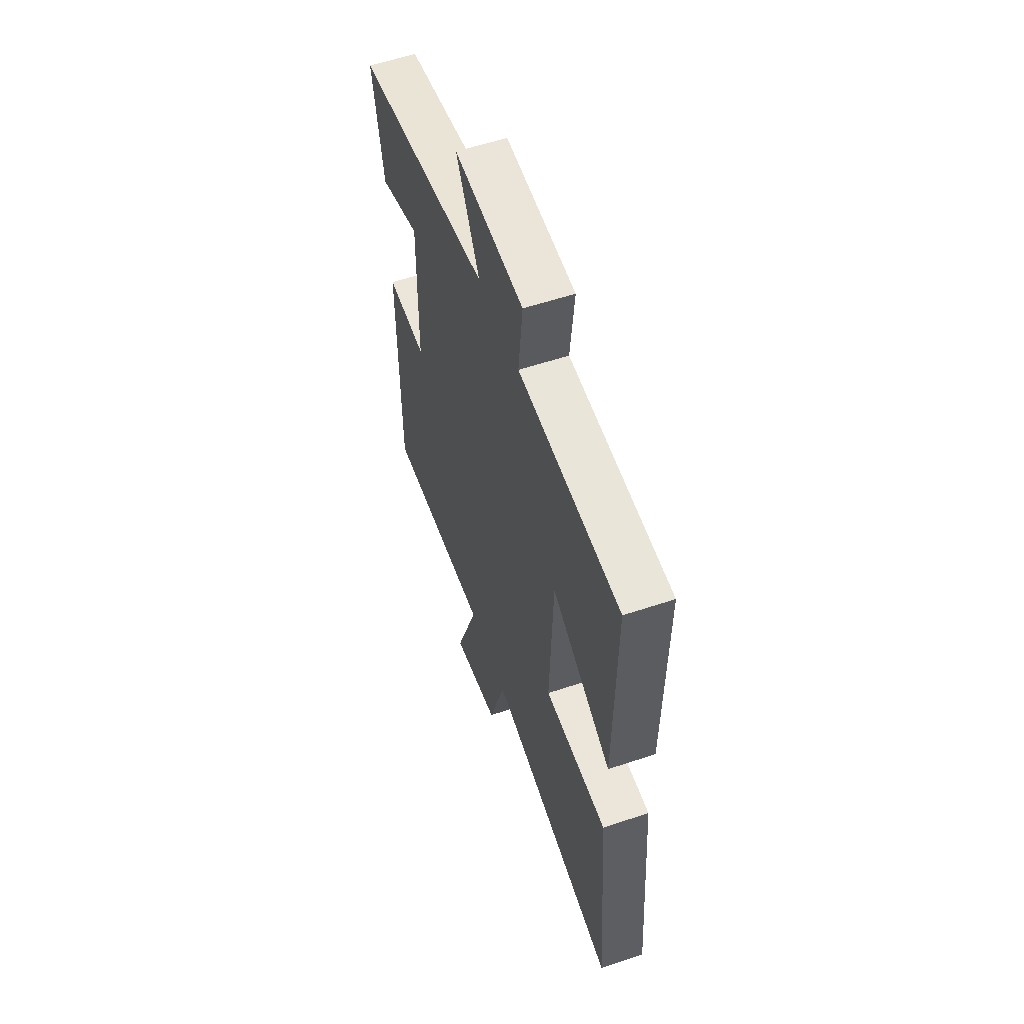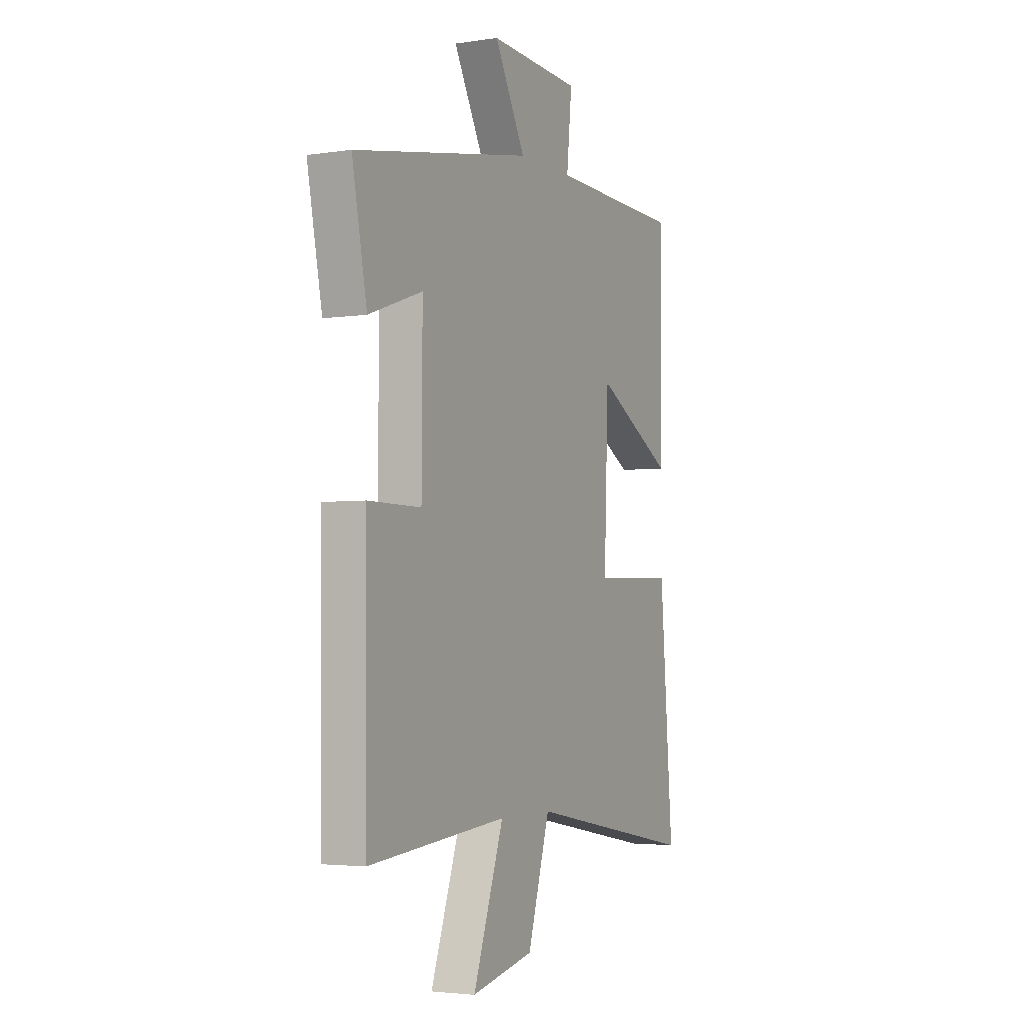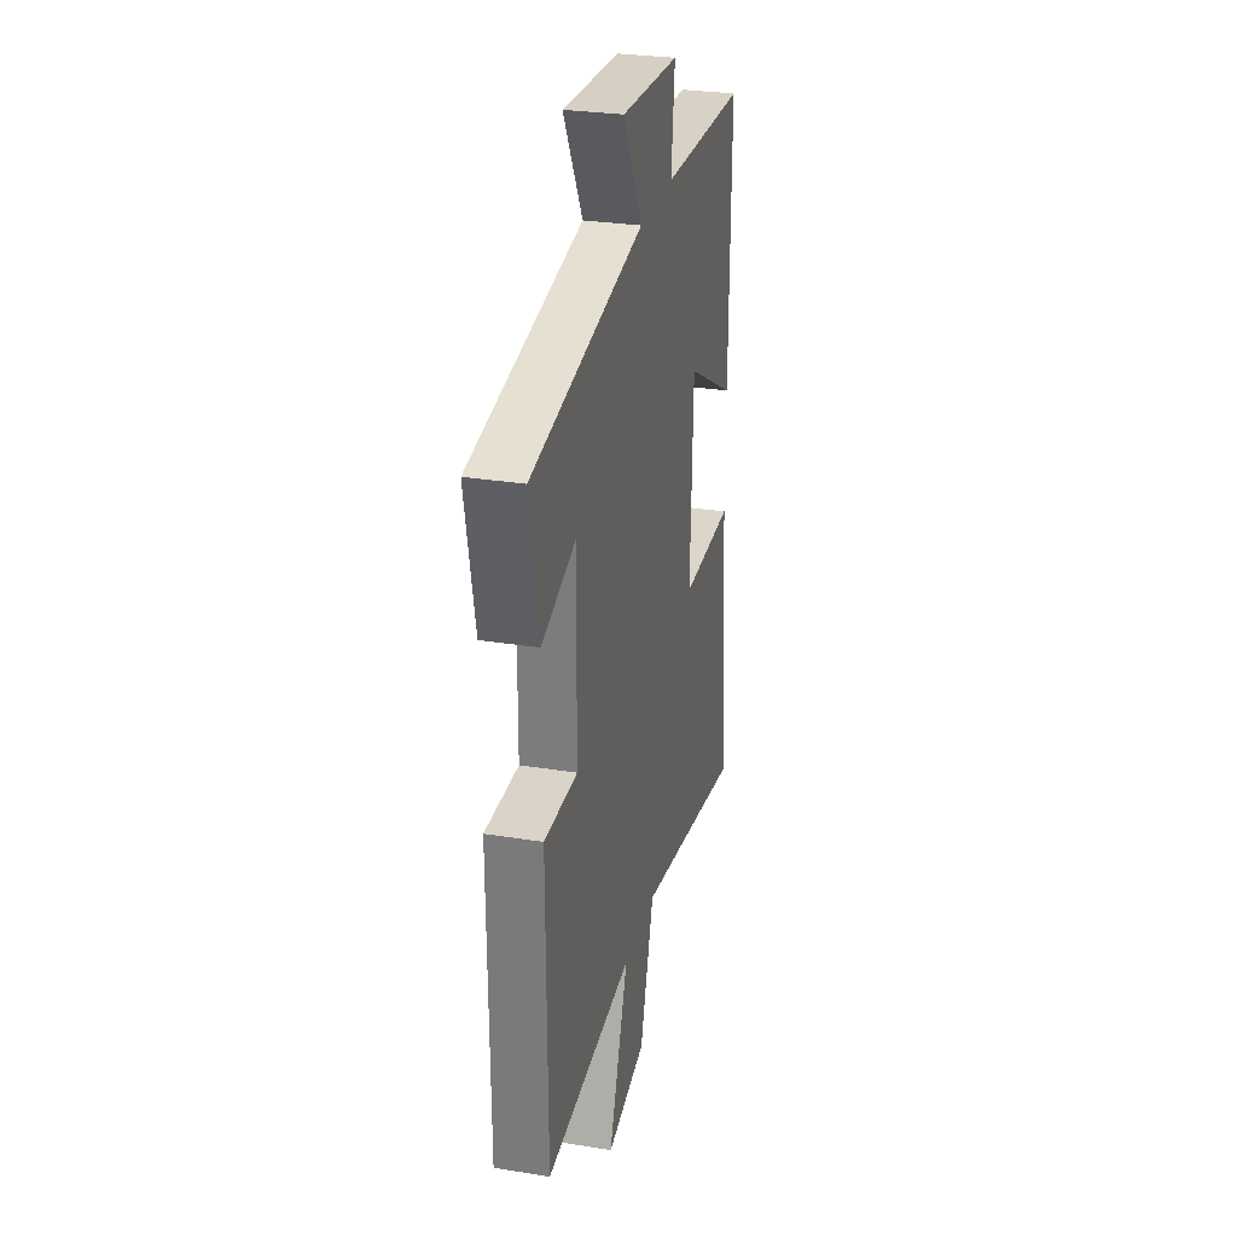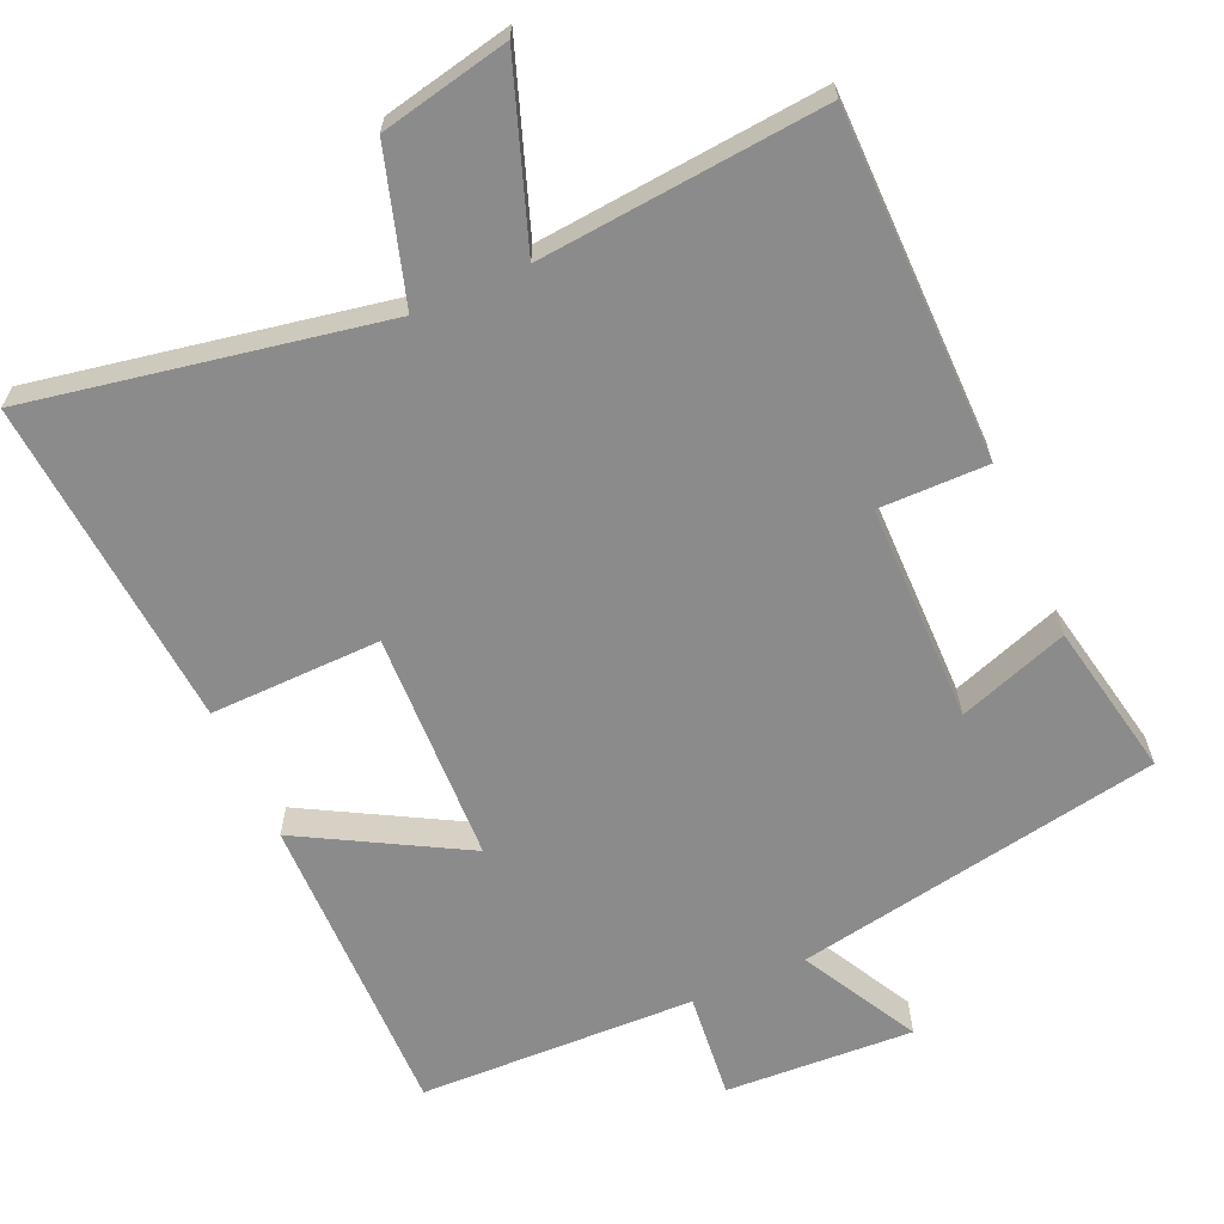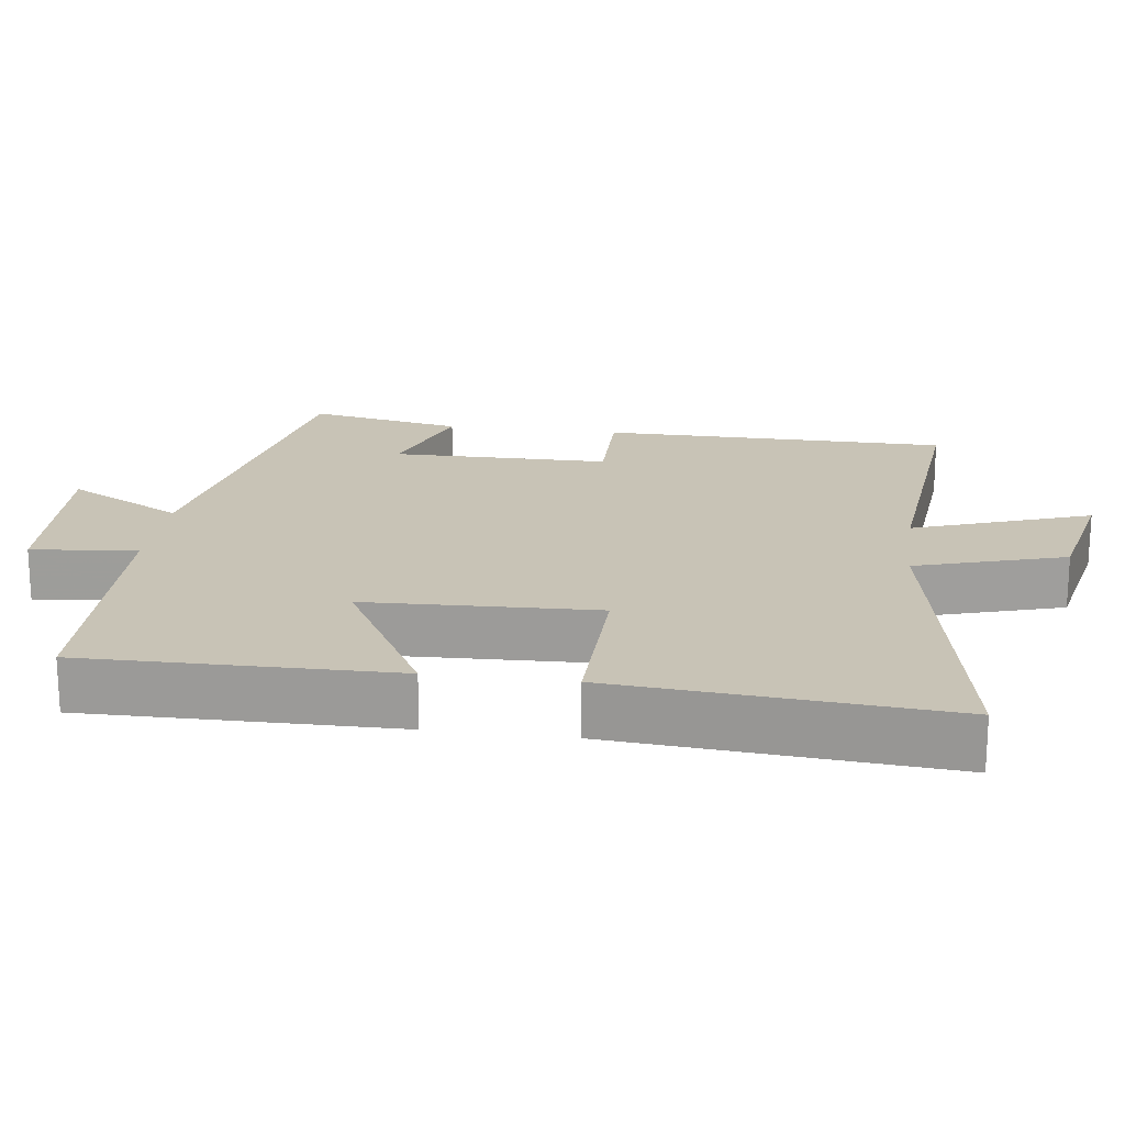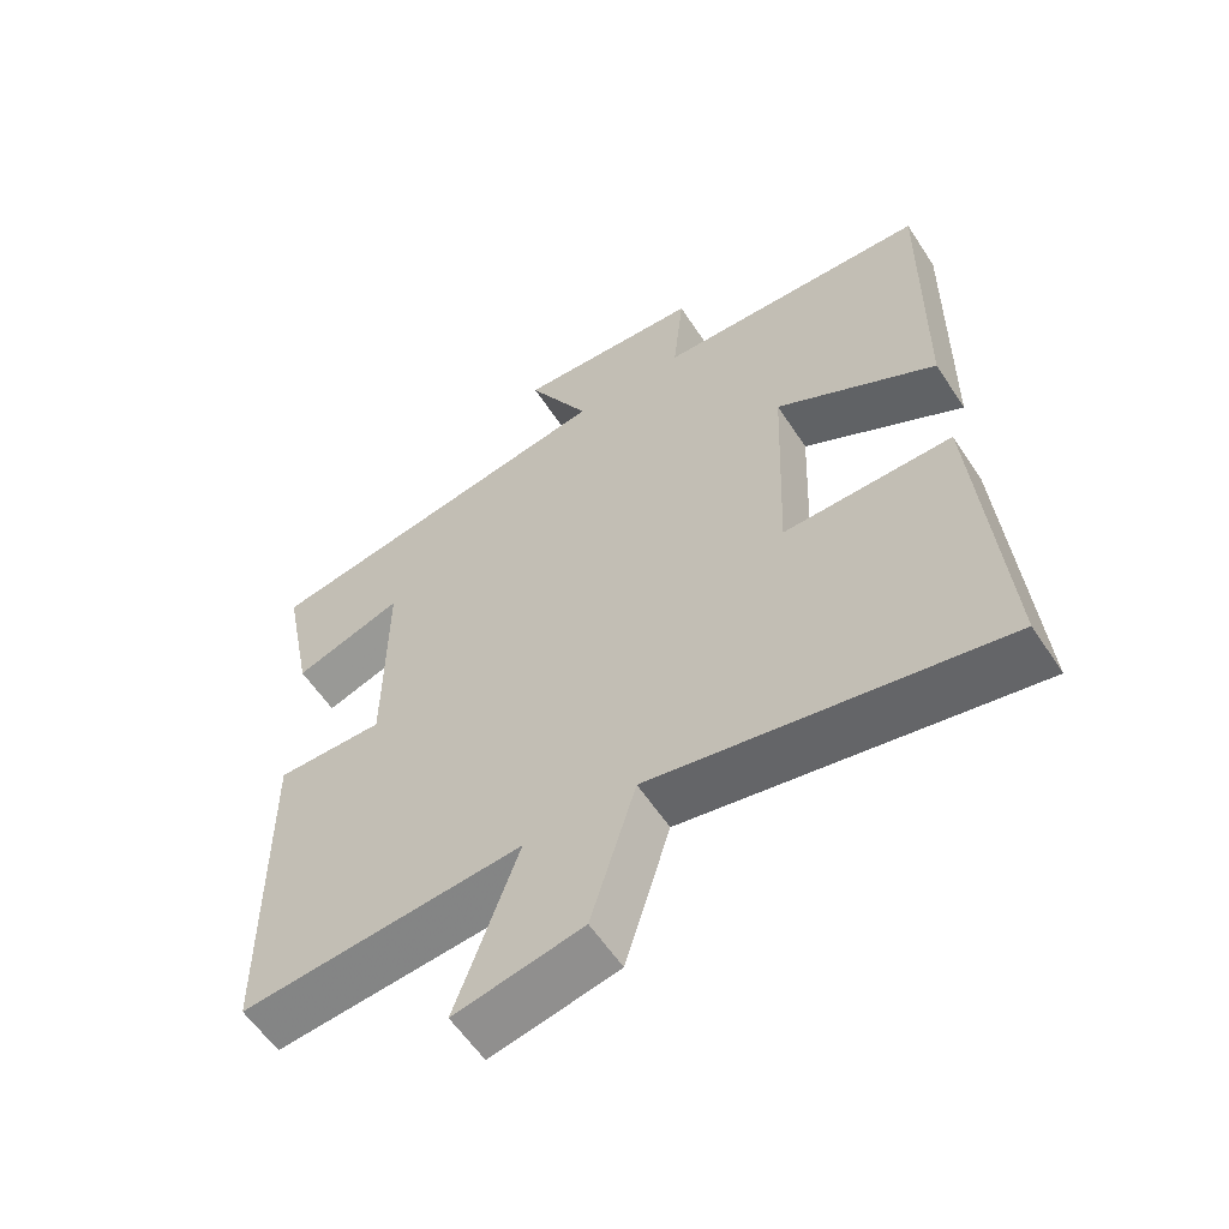
<metadata>
{"format":"obj","ext":"obj","renderer":"f3d","projection":"perspective","resolution":1024,"background":"white","views":[{"elev":57.2,"azim":70.8,"up":"+Z"},{"elev":-3.4,"azim":-63.2,"up":"+Z"},{"elev":28.9,"azim":-76.4,"up":"+Z"},{"elev":-64.0,"azim":-156.1,"up":"+Y"},{"elev":19.4,"azim":97.6,"up":"+Y"},{"elev":-58.4,"azim":33.0,"up":"+Z"}]}
</metadata>
<code>
v -0.542 0.07 0.408
v -0.035 0.07 0.5
v -0.122 0.07 0.661
v 0.138 0.07 0.647
v 0.123 0.07 0.5
v 0.505 0.07 0.488
v 0.5 0.07 0.059
v 0.276 0.07 0.184
v 0.264 0.07 -0.136
v 0.5 0.07 -0.131
v 0.537 0.07 -0.59
v 0.05 0.07 -0.5
v -0.013 0.07 -0.707
v -0.191 0.07 -0.745
v -0.104 0.07 -0.5
v -0.497 0.07 -0.536
v -0.5 0.07 -0.054
v -0.35 0.07 -0.055
v -0.348 0.07 0.247
v -0.5 0.07 0.194
v -0.542 0 0.408
v -0.035 0 0.5
v -0.122 0 0.661
v 0.138 0 0.647
v 0.123 0 0.5
v 0.505 0 0.488
v 0.5 0 0.059
v 0.276 0 0.184
v 0.264 0 -0.136
v 0.5 0 -0.131
v 0.537 0 -0.59
v 0.05 0 -0.5
v -0.013 0 -0.707
v -0.191 0 -0.745
v -0.104 0 -0.5
v -0.497 0 -0.536
v -0.5 0 -0.054
v -0.35 0 -0.055
v -0.348 0 0.247
v -0.5 0 0.194
f 19 20 1 2
f 18 19 2
f 15 16 17 18
f 15 18 2
f 12 13 14 15
f 12 15 2
f 9 10 11 12
f 8 9 12 2
f 7 8 2
f 6 7 2
f 5 6 2
f 2 3 4 5
f 22 21 40 39
f 22 39 38
f 38 37 36 35
f 22 38 35
f 35 34 33 32
f 22 35 32
f 32 31 30 29
f 22 32 29 28
f 22 28 27
f 22 27 26
f 22 26 25
f 25 24 23 22
f 1 21 22 2
f 2 22 23 3
f 3 23 24 4
f 4 24 25 5
f 5 25 26 6
f 6 26 27 7
f 7 27 28 8
f 8 28 29 9
f 9 29 30 10
f 10 30 31 11
f 11 31 32 12
f 12 32 33 13
f 13 33 34 14
f 14 34 35 15
f 15 35 36 16
f 16 36 37 17
f 17 37 38 18
f 18 38 39 19
f 19 39 40 20
f 20 40 21 1

</code>
